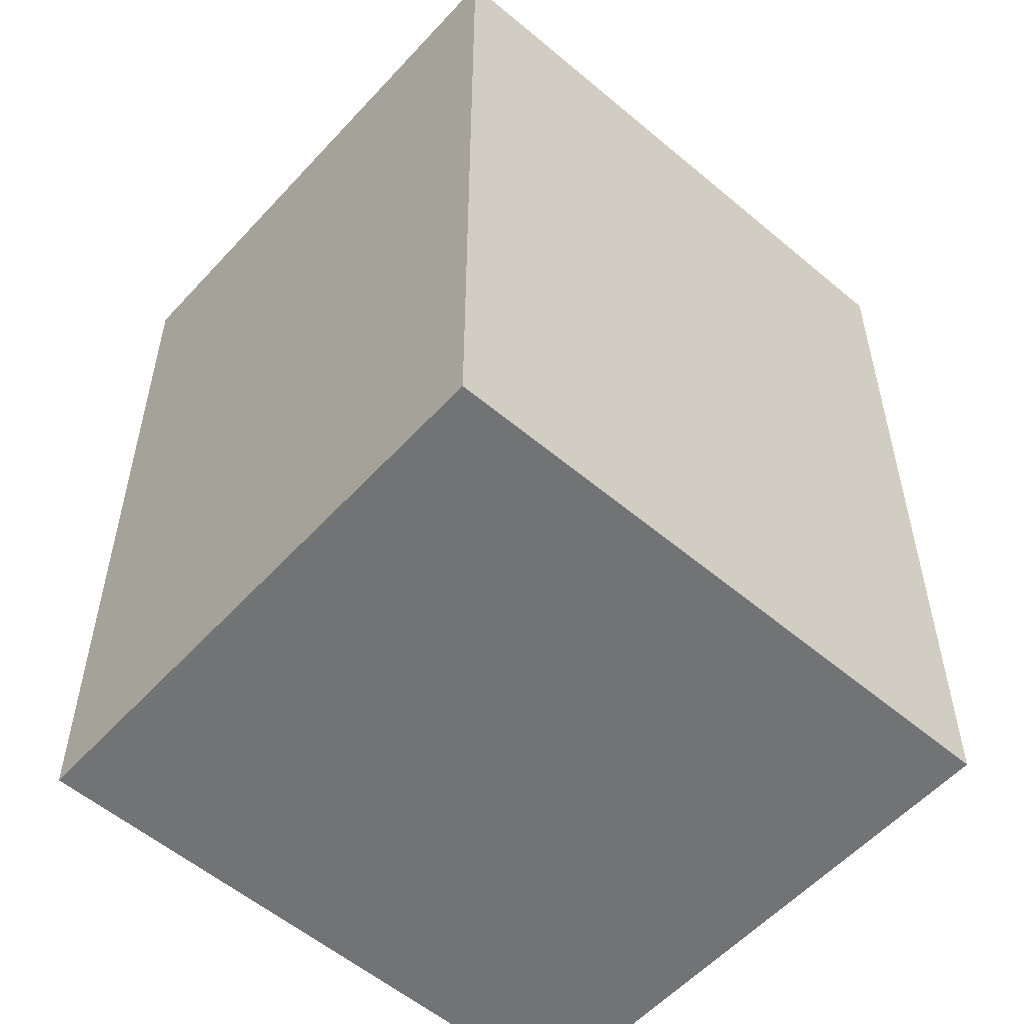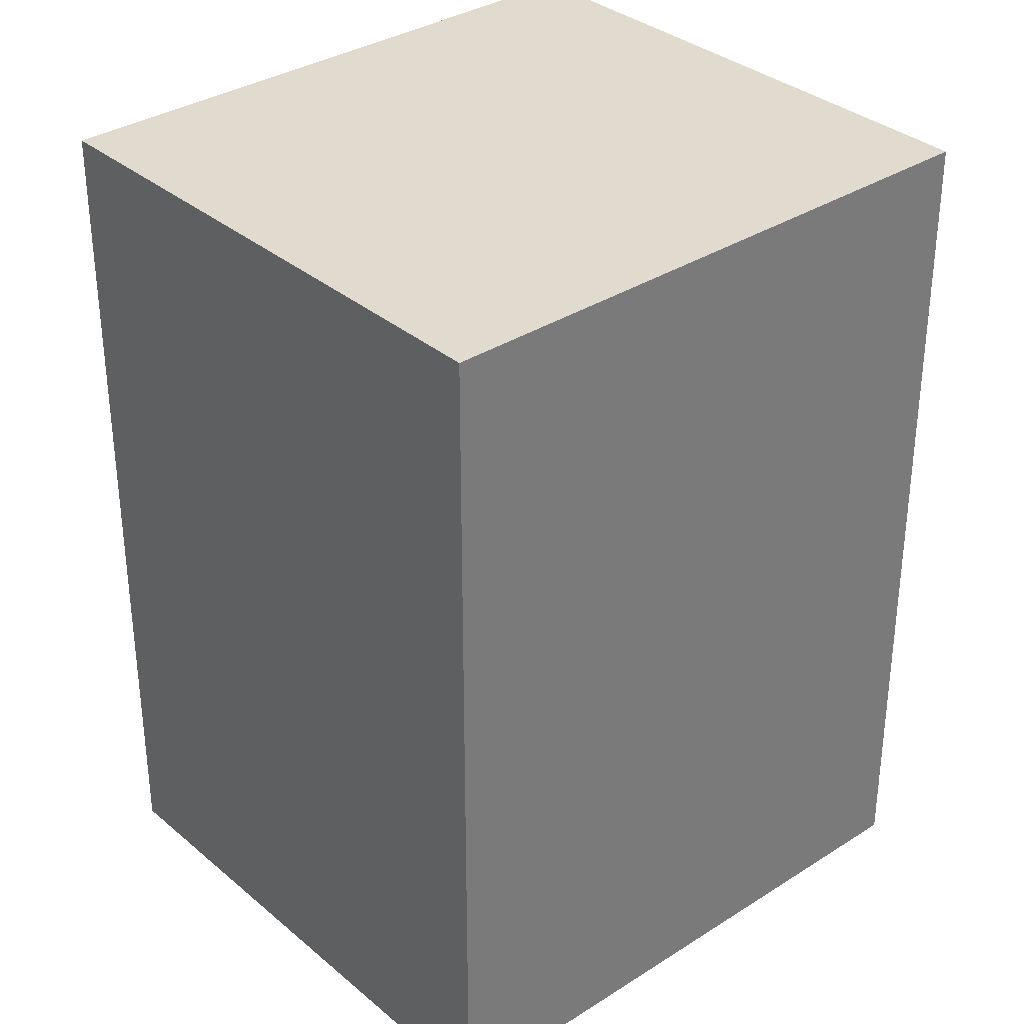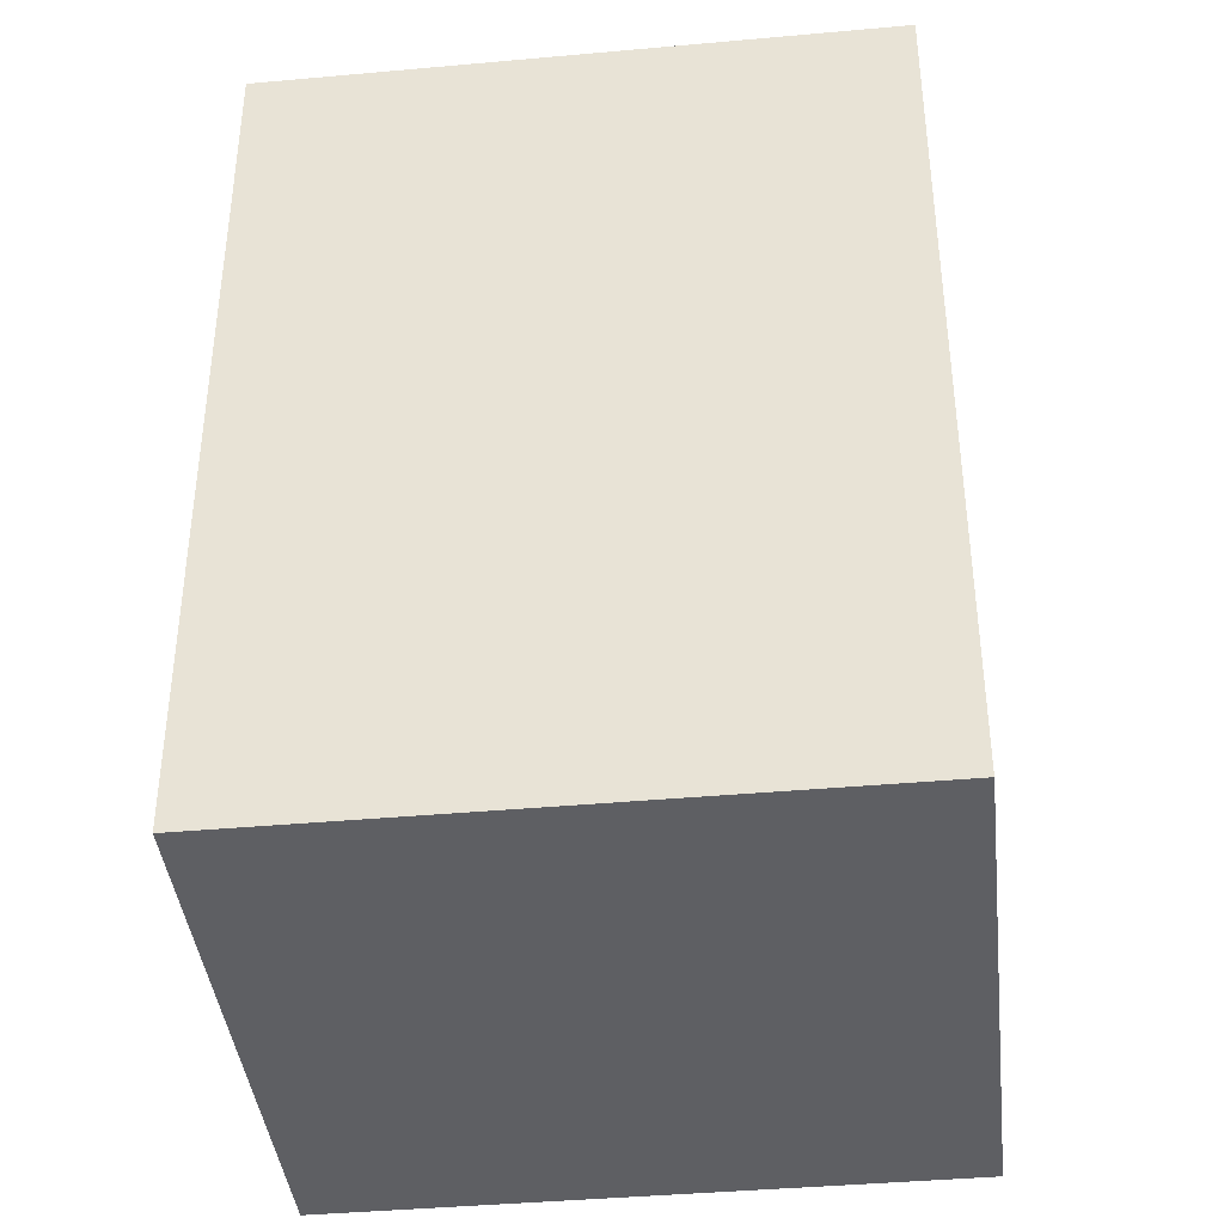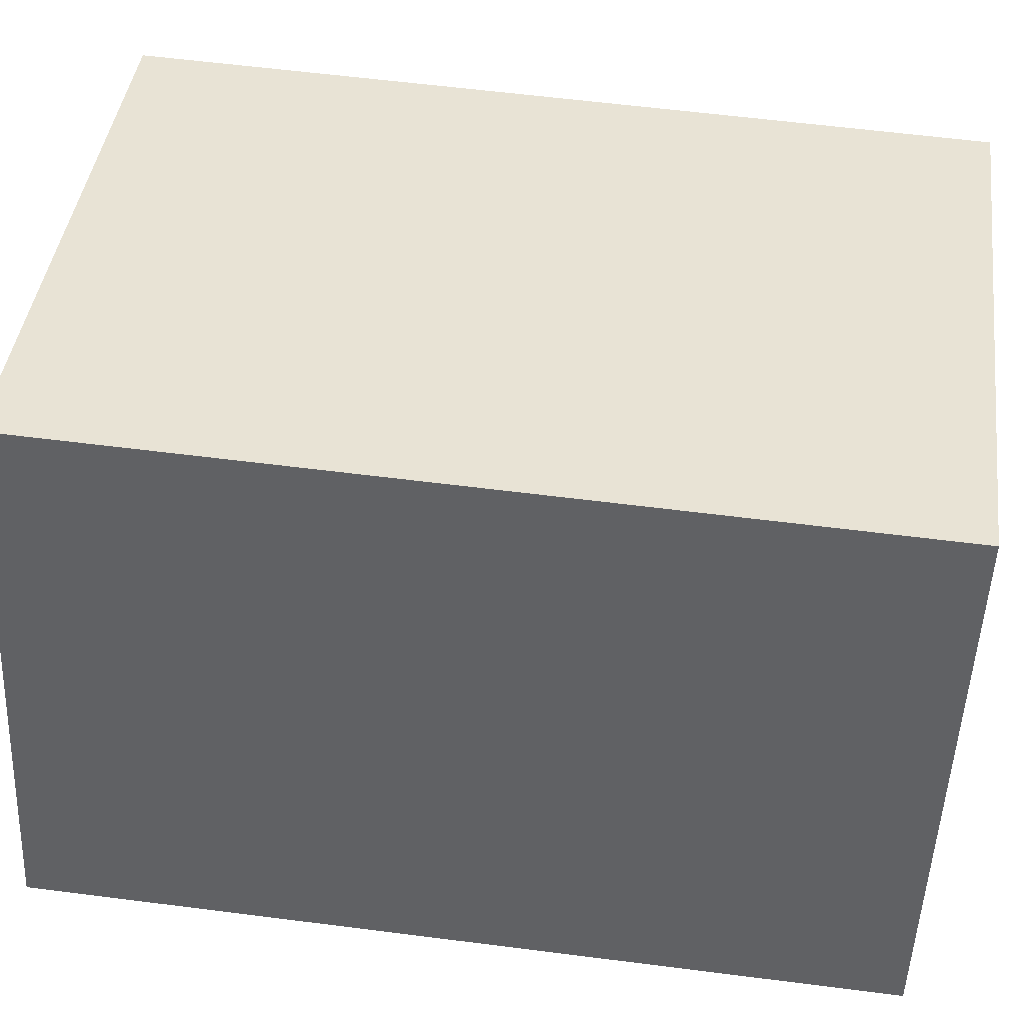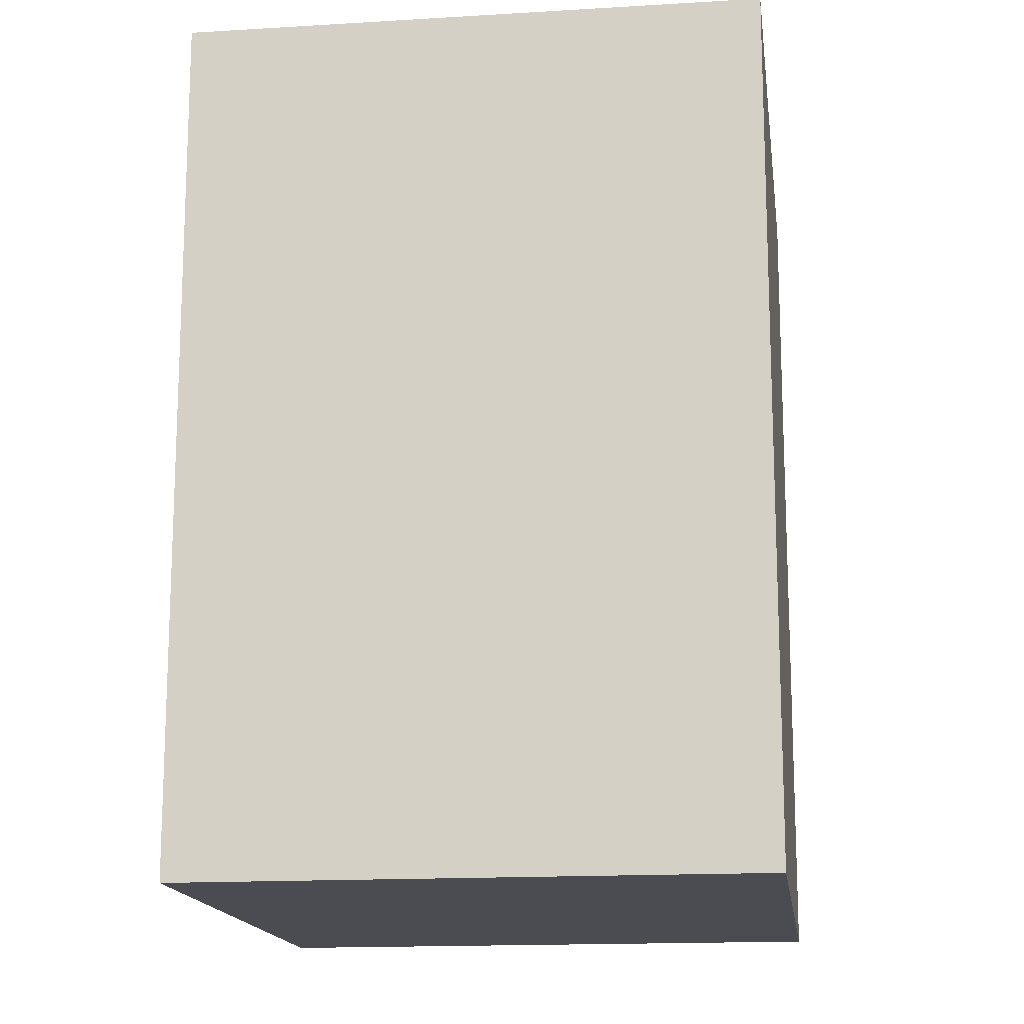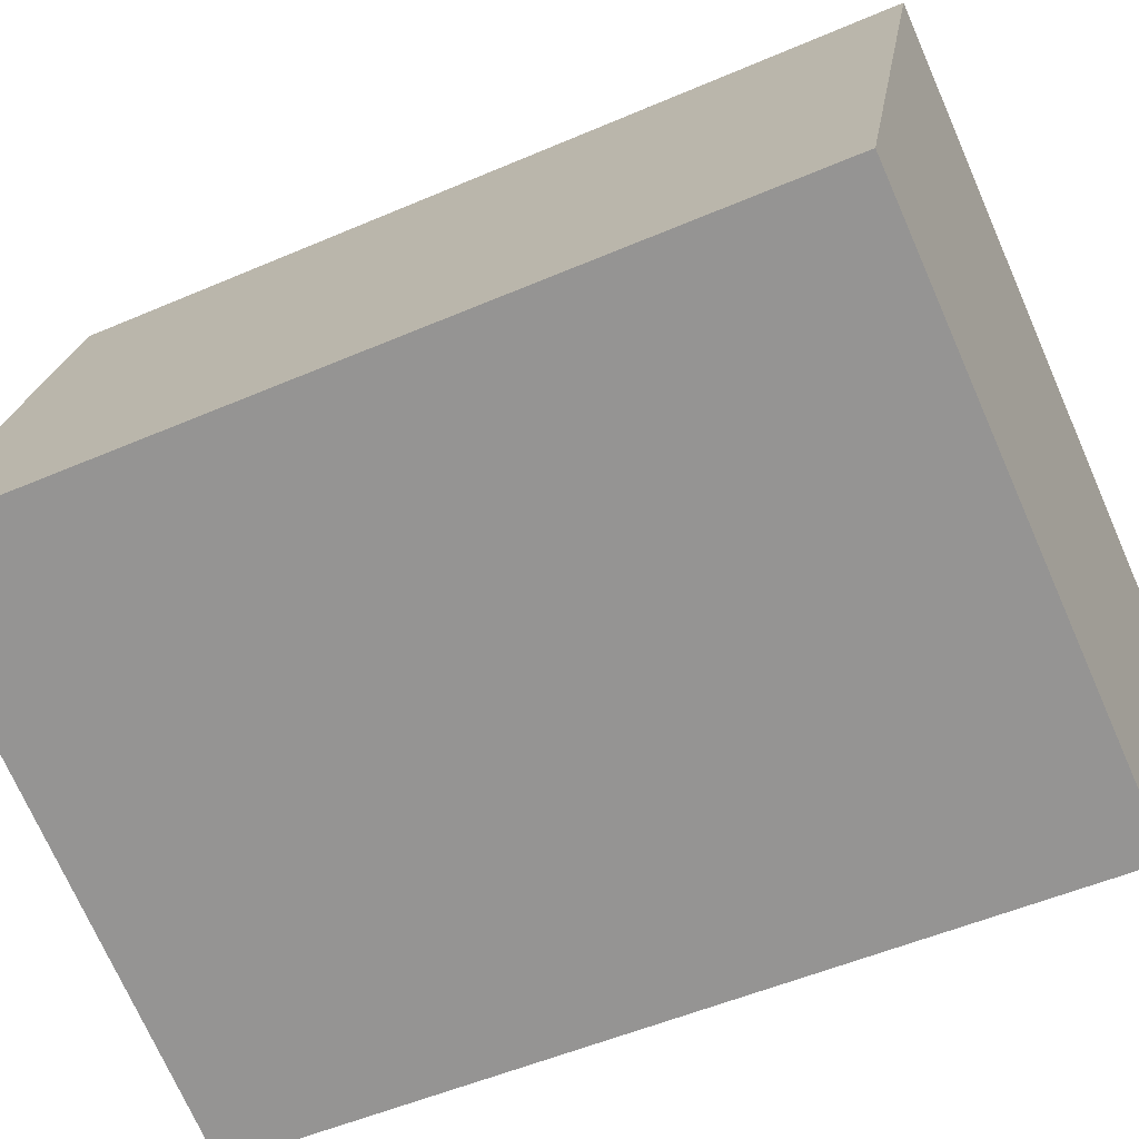
<metadata>
{"format":"obj","ext":"obj","renderer":"f3d","projection":"perspective","resolution":1024,"background":"white","views":[{"elev":-55.7,"azim":-22.5,"up":"+Y"},{"elev":33.7,"azim":-22.1,"up":"+Y"},{"elev":-40.5,"azim":-154.6,"up":"+Y"},{"elev":59.4,"azim":-82.5,"up":"+Z"},{"elev":-15.5,"azim":-63.5,"up":"+Y"},{"elev":-51.3,"azim":-64.8,"up":"+Z"}]}
</metadata>
<code>
v  3.129 4.595 -1.081
v  1.003 4.595 2.903
v  4.132 4.595 1.822
v  0 4.595 2.814e-16
v  1.003 -1.778e-16 2.903
v  4.132 -1.116e-16 1.822
v  3.129 6.619e-17 -1.081
v  0 0 0
g defaultobject
f 1 2 3
f 2 1 4
f 5 3 2
f 3 5 6
f 6 1 3
f 1 6 7
f 7 4 1
f 4 7 8
f 8 2 4
f 2 8 5
f 5 7 6
f 7 5 8

</code>
